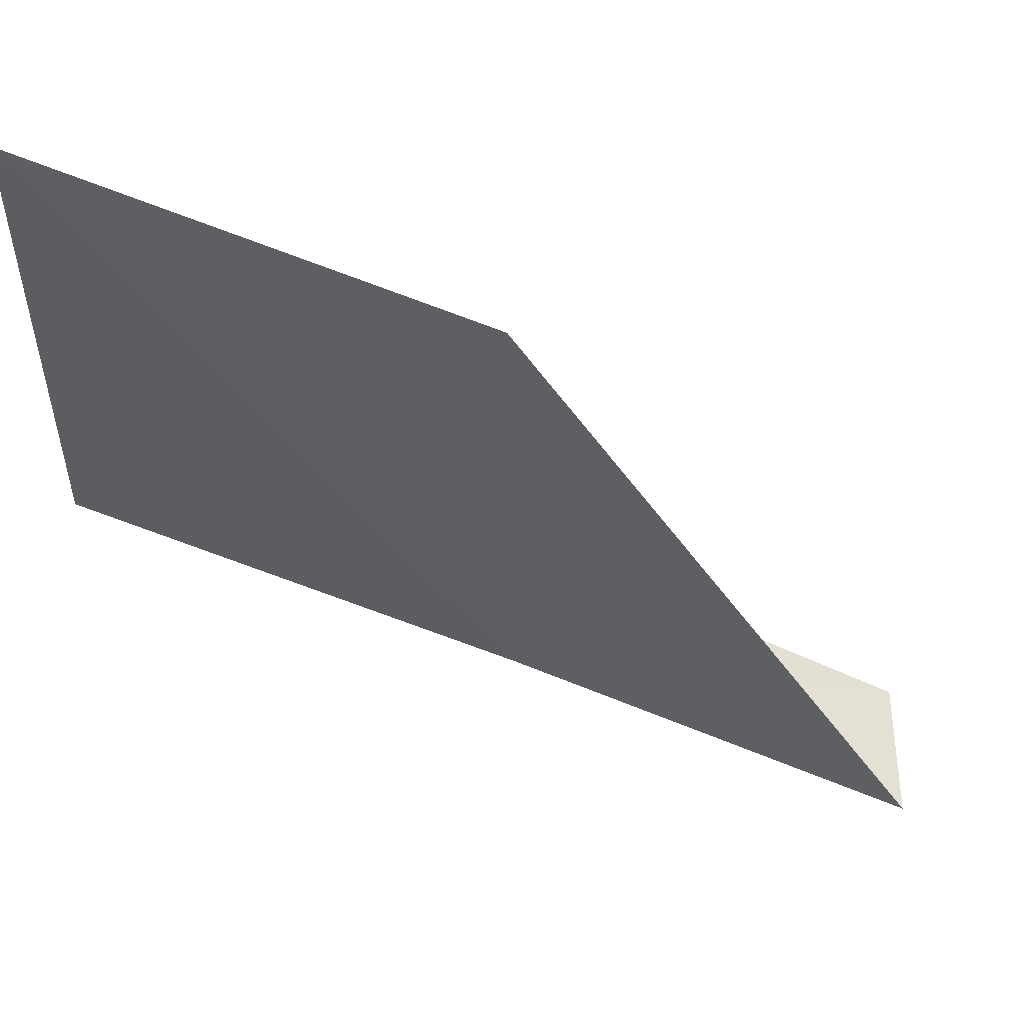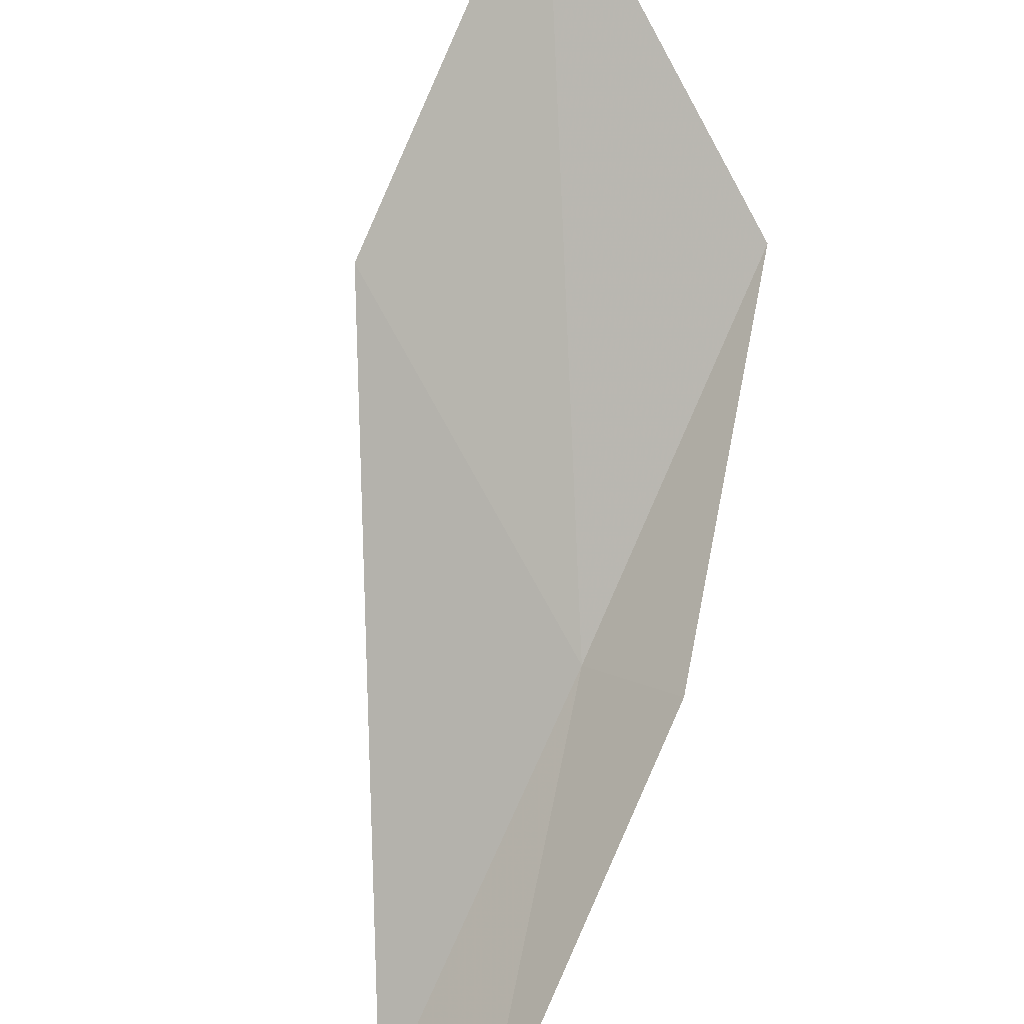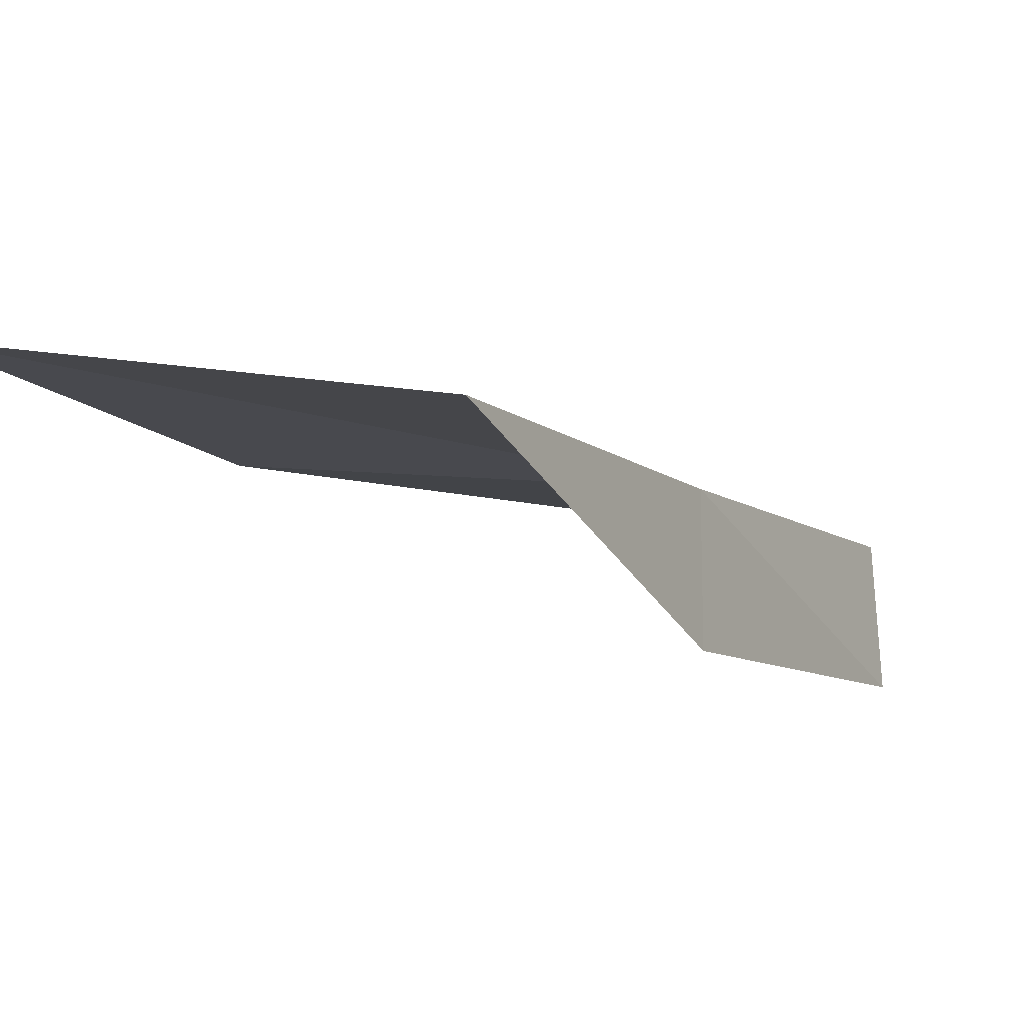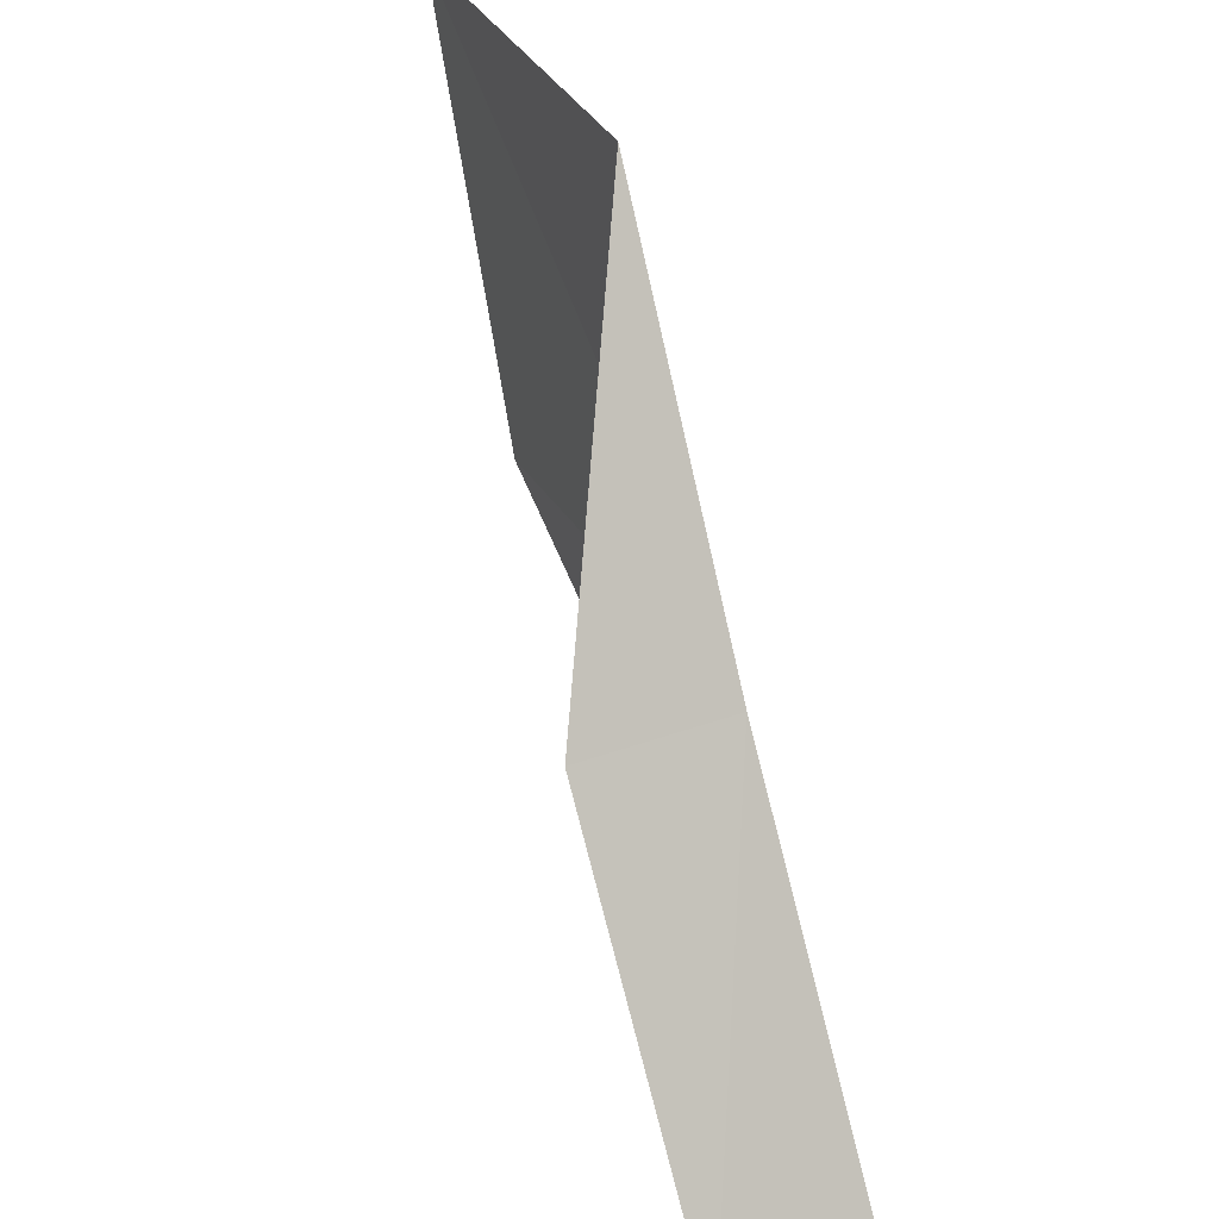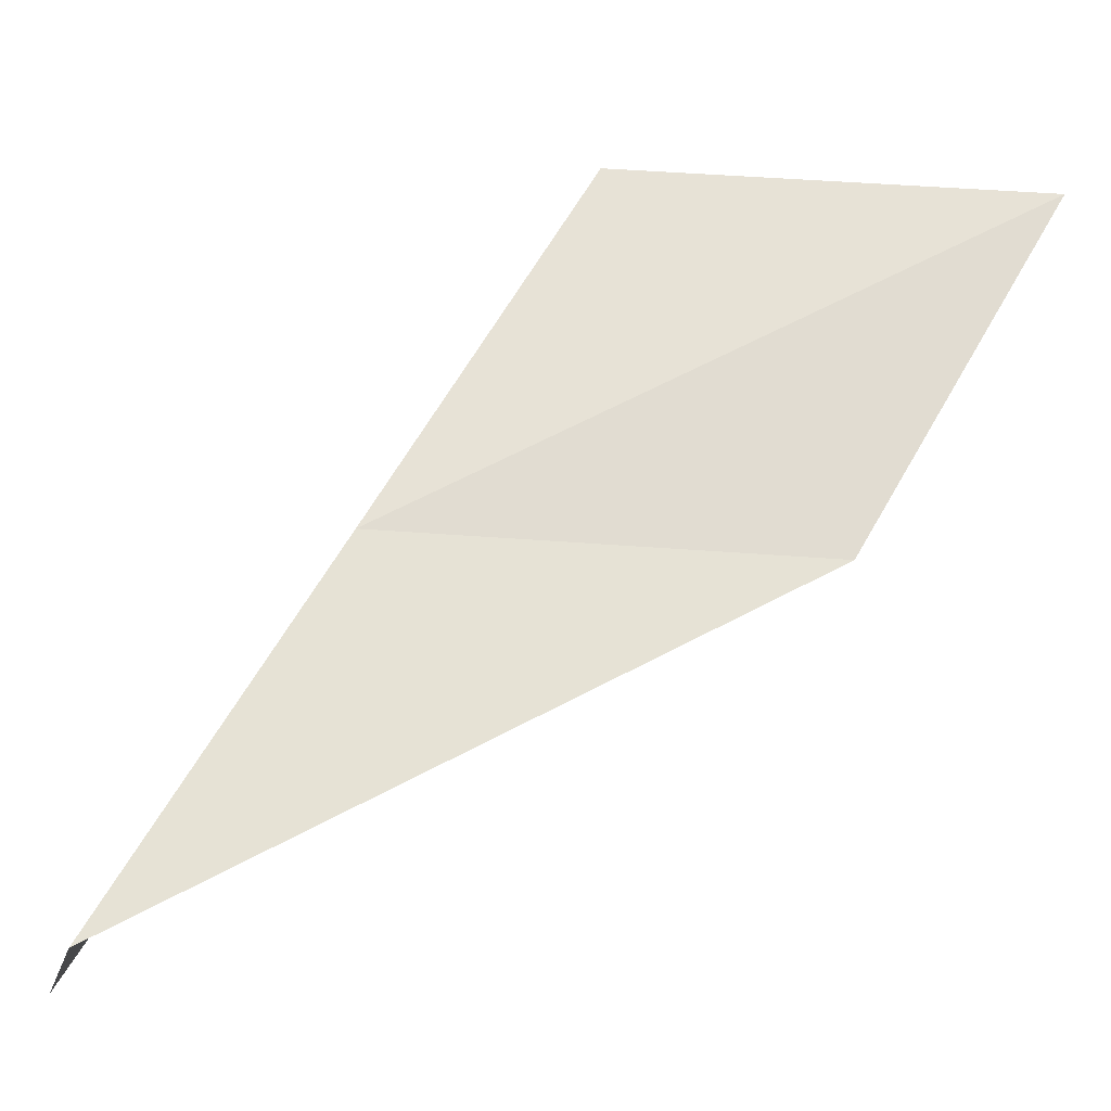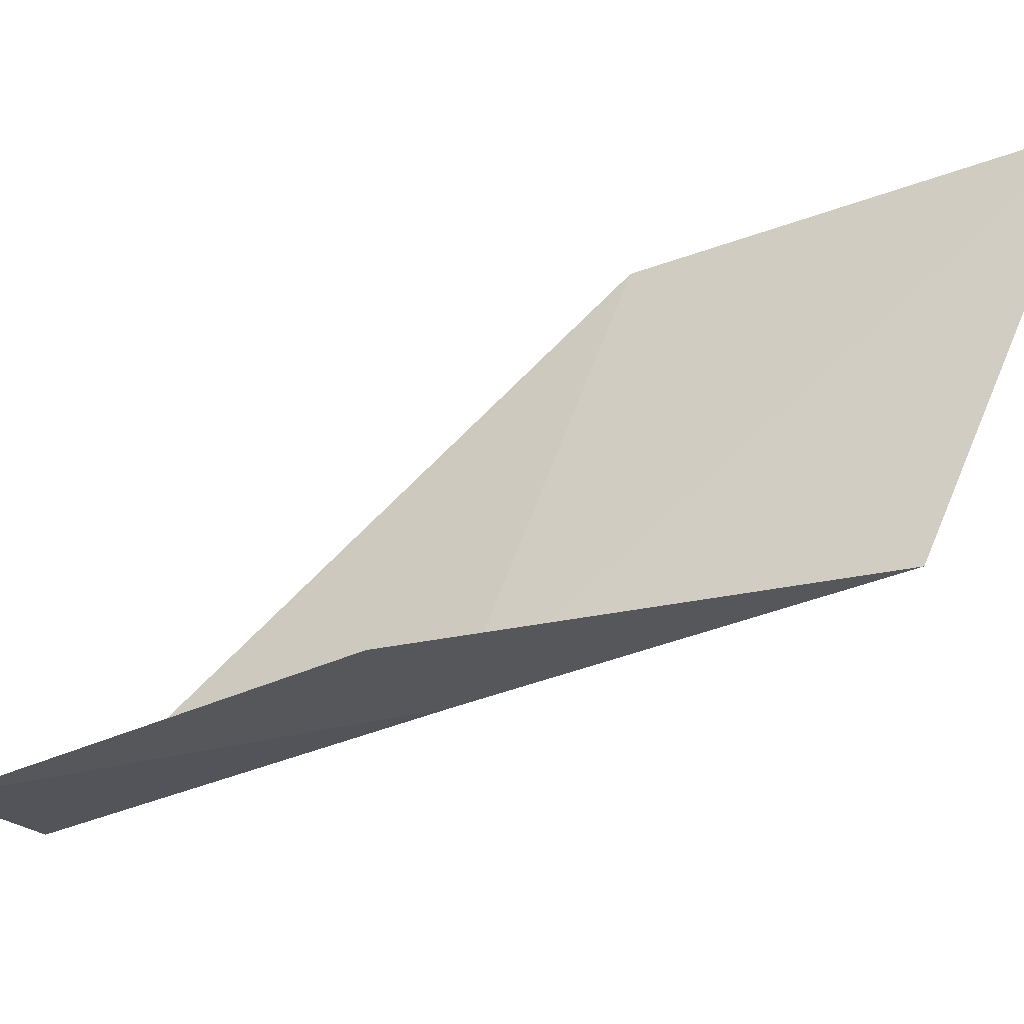
<metadata>
{"format":"obj","ext":"obj","renderer":"f3d","projection":"perspective","resolution":1024,"background":"white","views":[{"elev":9.3,"azim":91.2,"up":"+Y"},{"elev":56.1,"azim":-134.3,"up":"+Y"},{"elev":79.8,"azim":-127.7,"up":"+Z"},{"elev":31.4,"azim":-65.7,"up":"+Z"},{"elev":-22.9,"azim":40.3,"up":"+Z"},{"elev":18.6,"azim":-55.7,"up":"+Y"}]}
</metadata>
<code>
v -17.26 13.22 12
v -18.6 12.76 10
v -17.92 12.3 10
v -15.75 14.97 12
v -17.9 13.71 12
v -14.95 15.78 14
v -16.54 14.1 14
f 1 3 2
f 1 4 3
f 1 2 5
f 1 6 4
f 1 7 6
f 1 5 7

</code>
